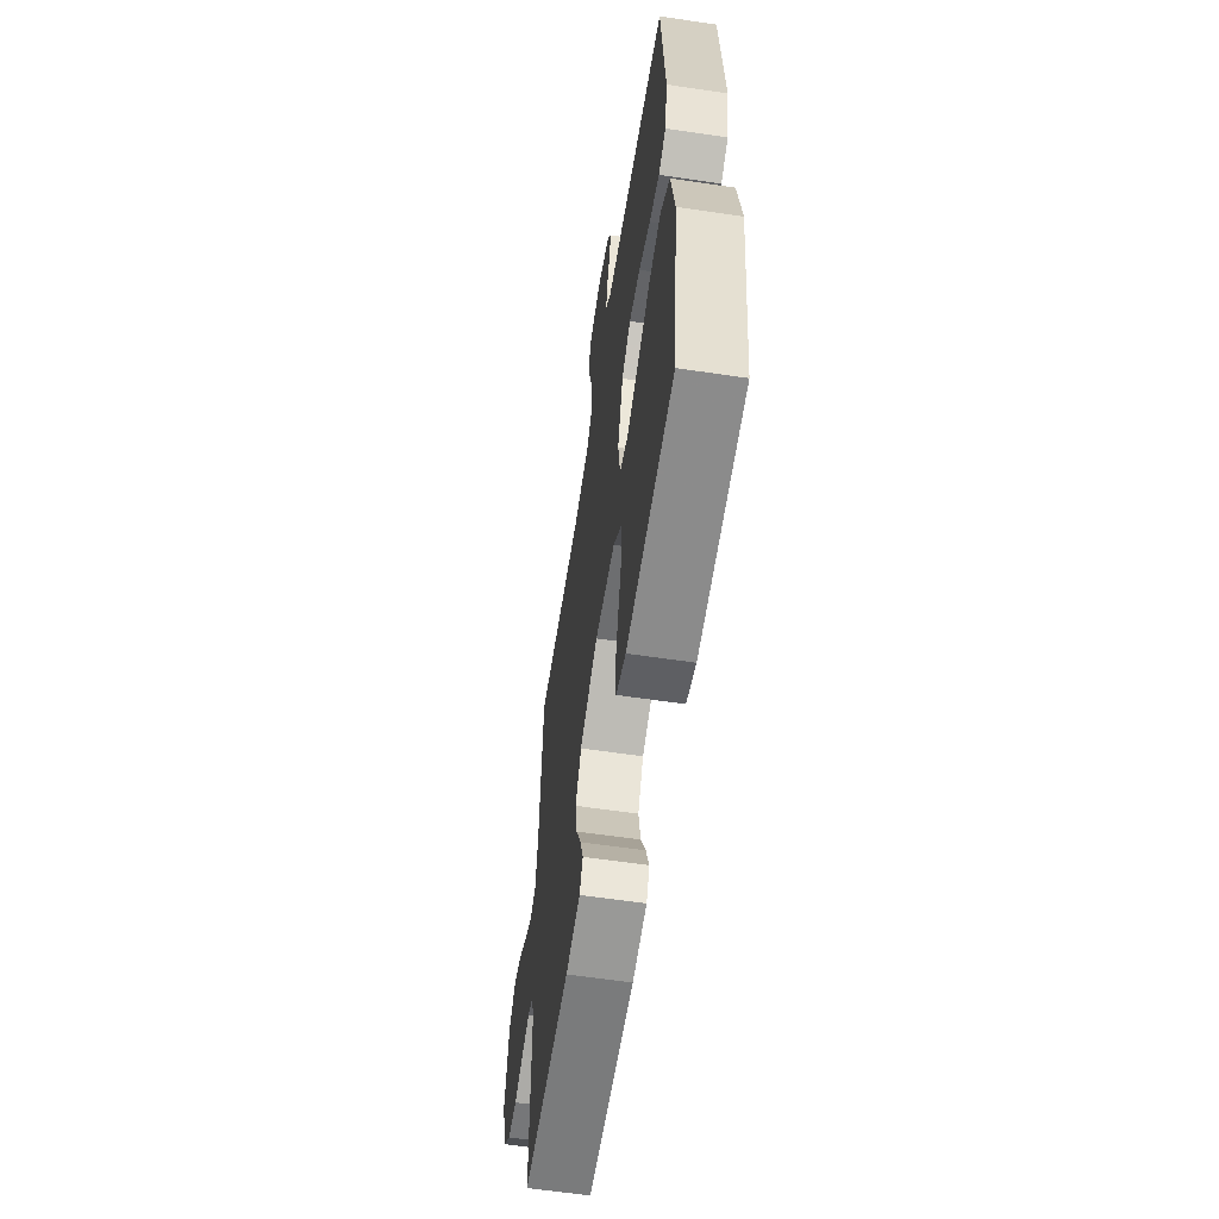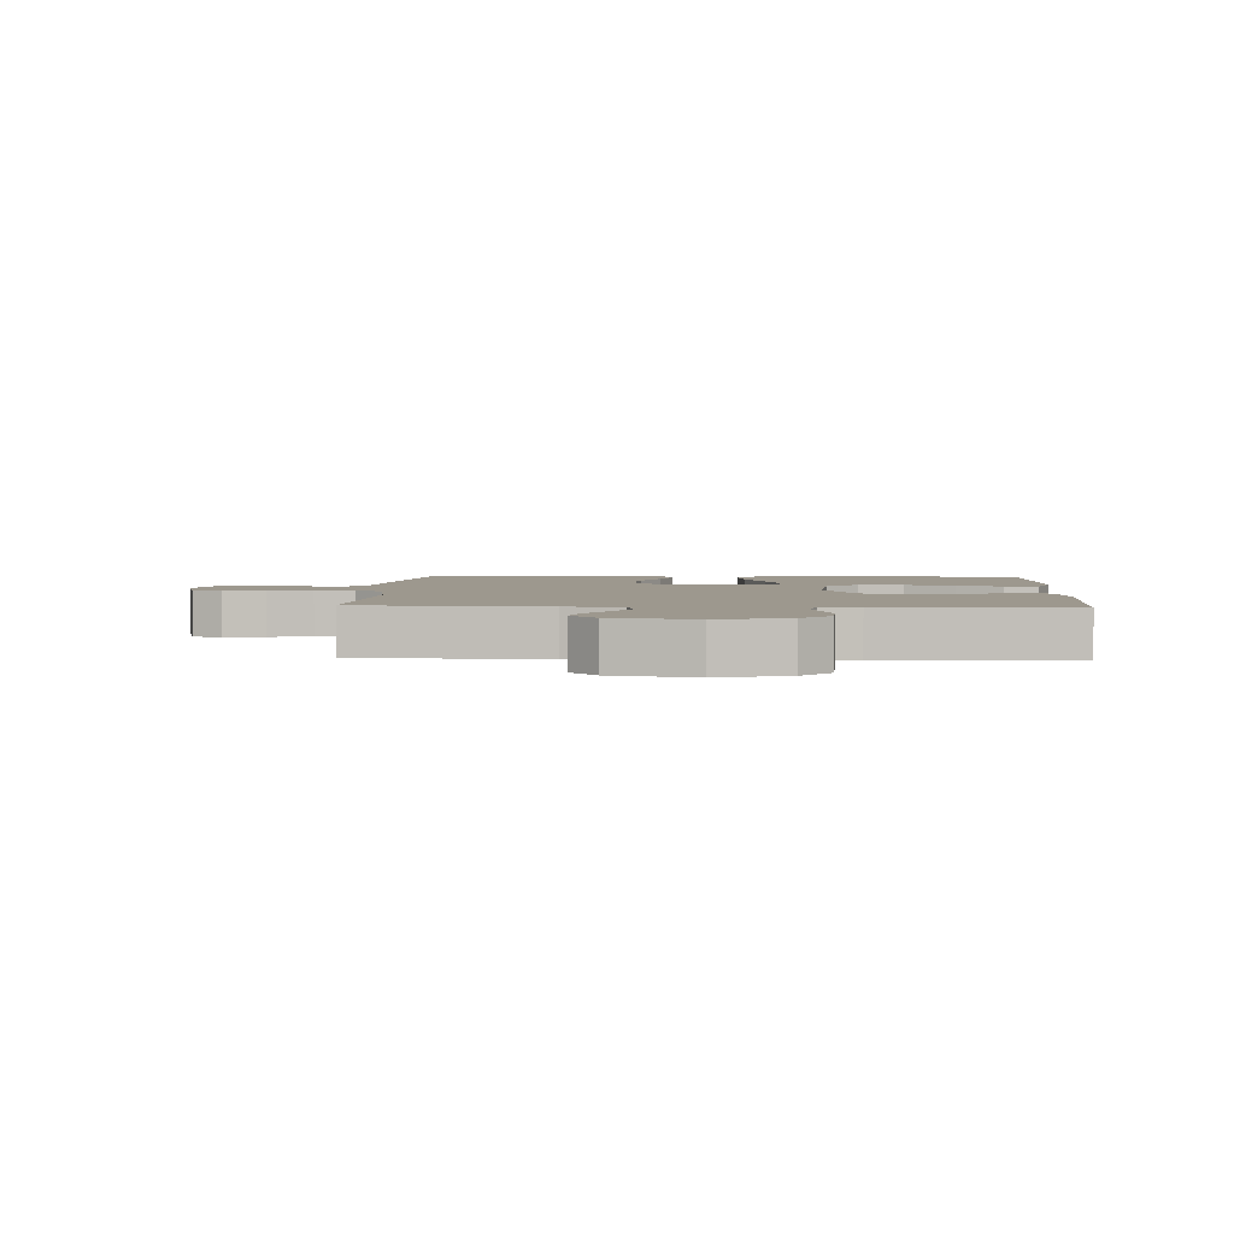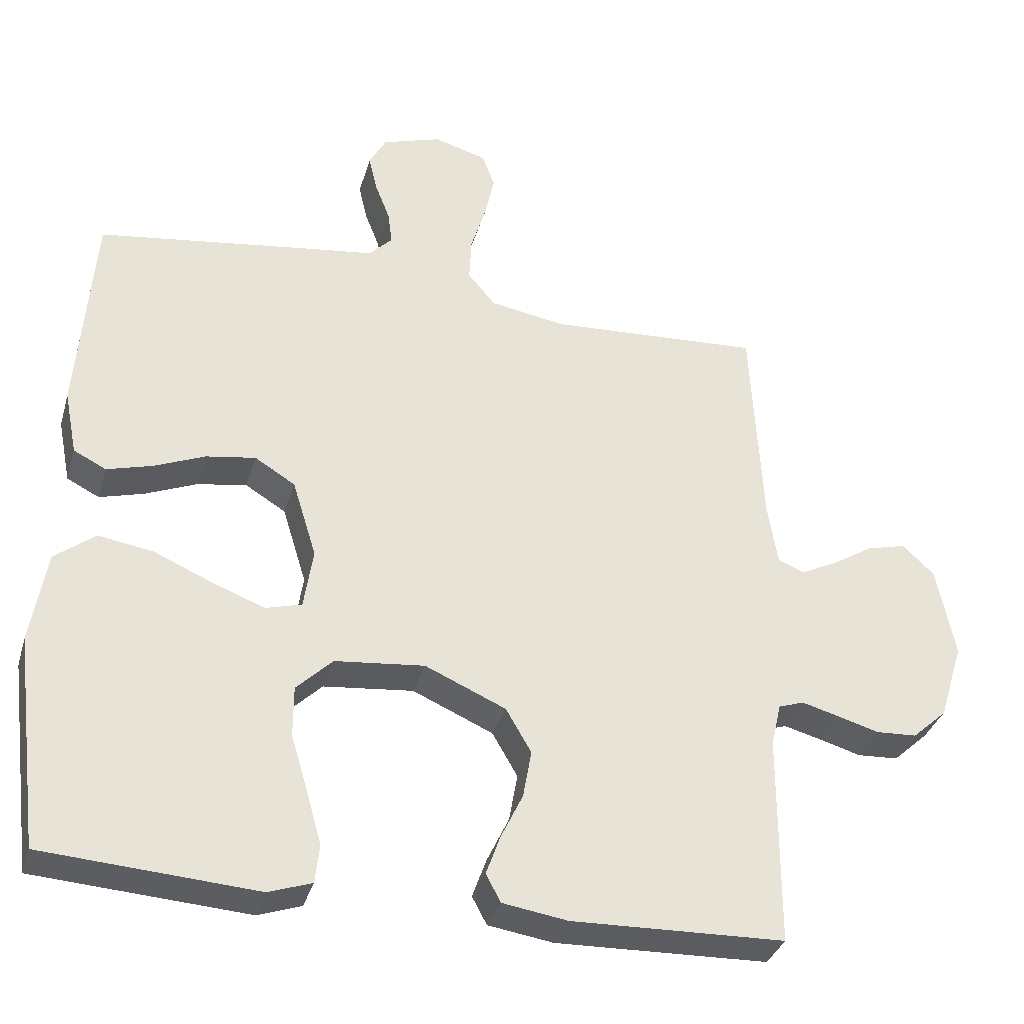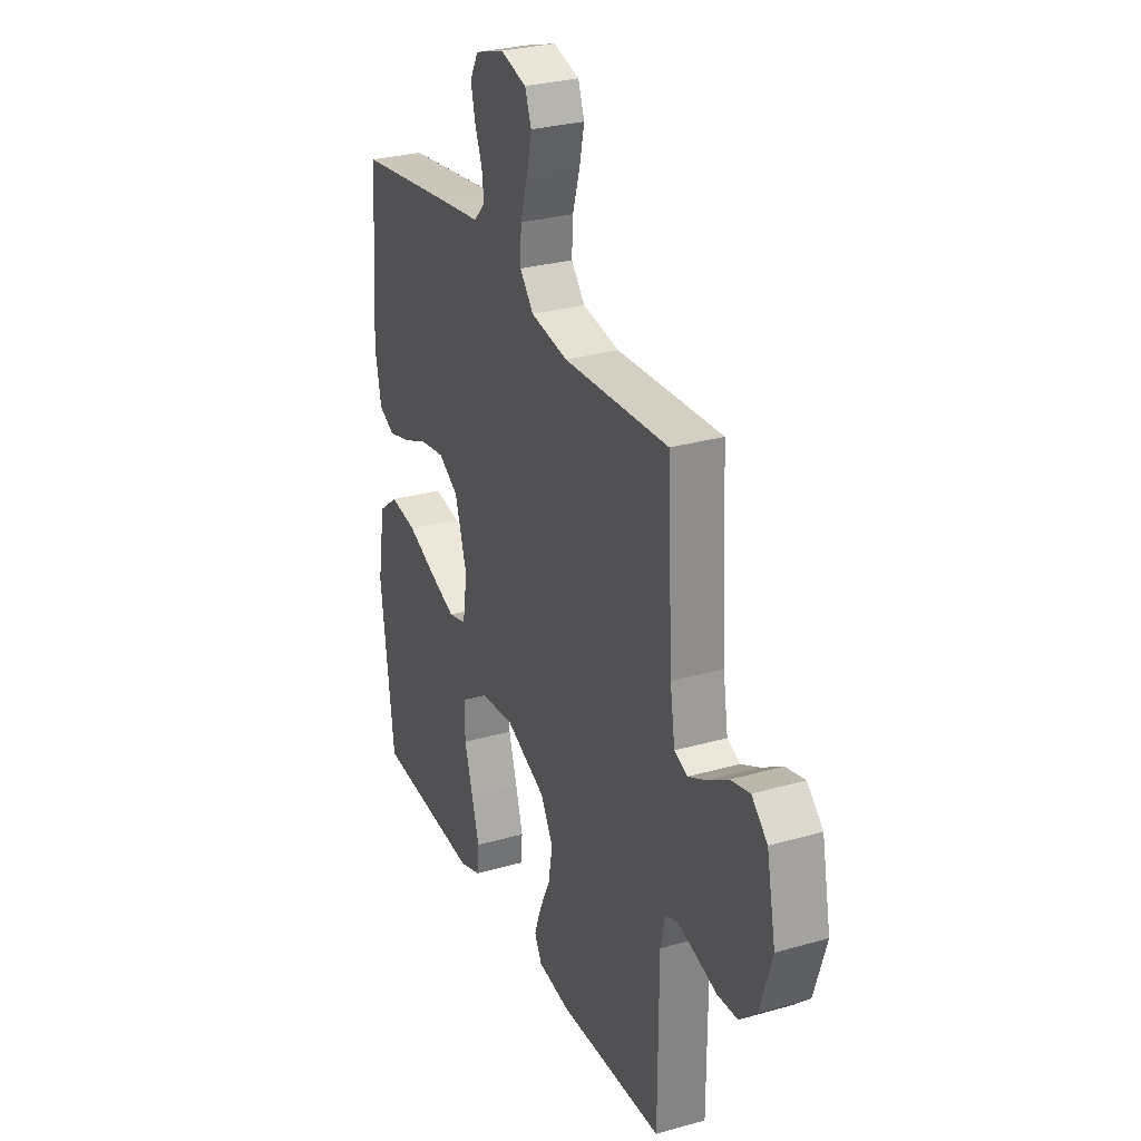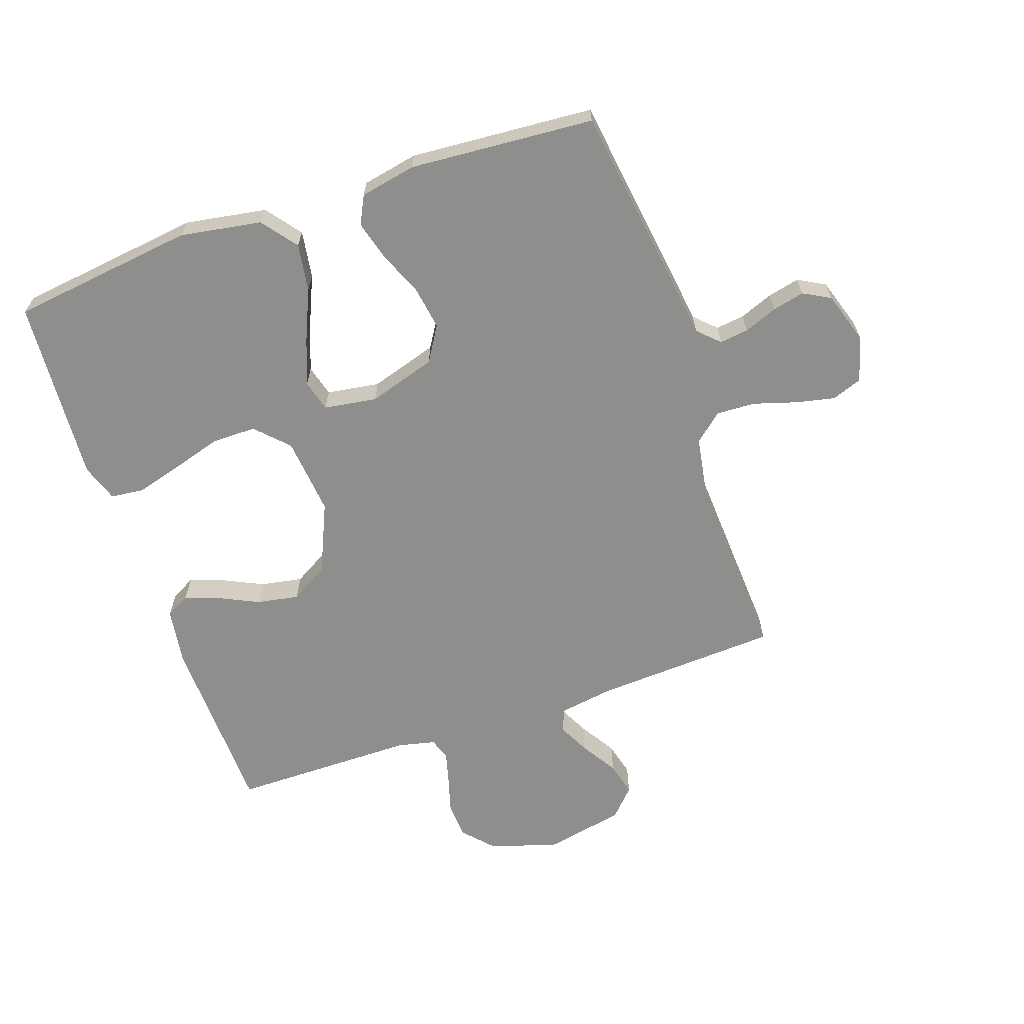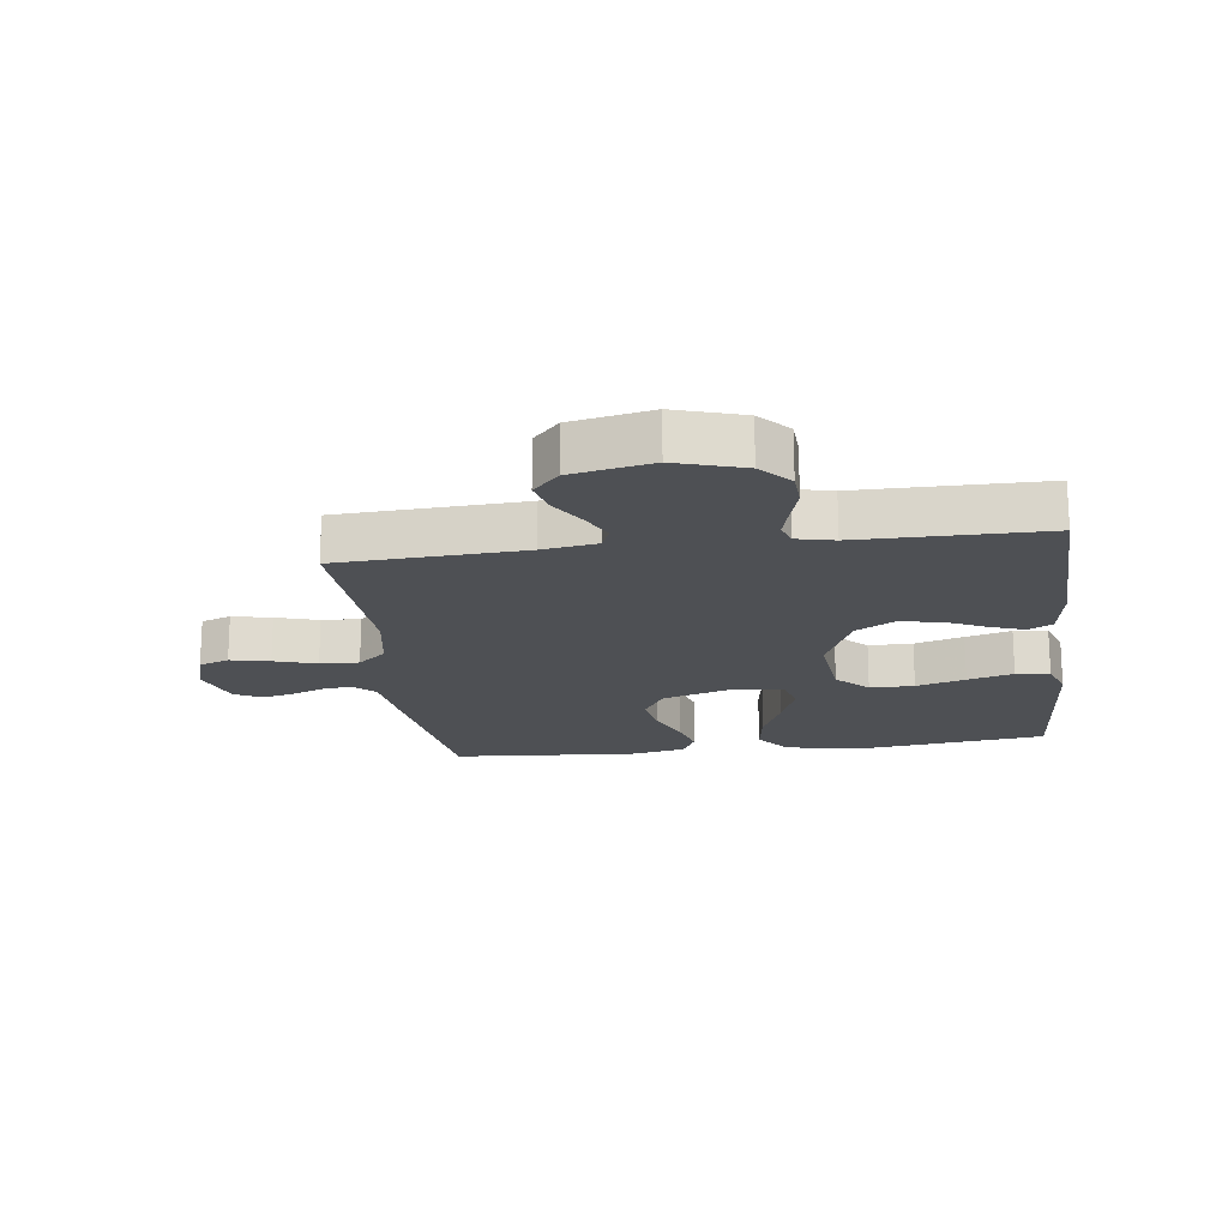
<metadata>
{"format":"obj","ext":"obj","renderer":"f3d","projection":"perspective","resolution":1024,"background":"white","views":[{"elev":-60.1,"azim":-98.7,"up":"+Z"},{"elev":3.2,"azim":93.4,"up":"+Y"},{"elev":-34.4,"azim":-15.6,"up":"+Z"},{"elev":28.9,"azim":66.9,"up":"+Z"},{"elev":-64.8,"azim":-71.0,"up":"+Y"},{"elev":-18.5,"azim":97.4,"up":"+Y"}]}
</metadata>
<code>
v -0.5 0.07 0.5
v -0.2 0.07 0.542
v -0.101 0.07 0.555
v -0.068 0.07 0.589
v -0.074 0.07 0.636
v -0.095 0.07 0.69
v -0.107 0.07 0.742
v -0.083 0.07 0.786
v 0 0.07 0.813
v 0.075 0.07 0.792
v 0.093 0.07 0.743
v 0.079 0.07 0.679
v 0.058 0.07 0.61
v 0.055 0.07 0.547
v 0.094 0.07 0.501
v 0.2 0.07 0.483
v 0.5 0.07 0.5
v 0.516 0.07 0.2
v 0.53 0.07 0.111
v 0.567 0.07 0.096
v 0.619 0.07 0.122
v 0.677 0.07 0.158
v 0.732 0.07 0.172
v 0.777 0.07 0.13
v 0.803 0.07 0
v 0.769 0.07 -0.11
v 0.72 0.07 -0.155
v 0.662 0.07 -0.158
v 0.603 0.07 -0.141
v 0.551 0.07 -0.127
v 0.515 0.07 -0.139
v 0.501 0.07 -0.2
v 0.5 0.07 -0.5
v 0.2 0.07 -0.509
v 0.108 0.07 -0.495
v 0.087 0.07 -0.456
v 0.107 0.07 -0.4
v 0.138 0.07 -0.335
v 0.15 0.07 -0.267
v 0.114 0.07 -0.205
v 0 0.07 -0.155
v -0.127 0.07 -0.168
v -0.178 0.07 -0.218
v -0.178 0.07 -0.29
v -0.154 0.07 -0.37
v -0.133 0.07 -0.444
v -0.139 0.07 -0.499
v -0.2 0.07 -0.52
v -0.5 0.07 -0.5
v -0.538 0.07 -0.2
v -0.516 0.07 -0.068
v -0.459 0.07 -0.024
v -0.382 0.07 -0.036
v -0.299 0.07 -0.072
v -0.225 0.07 -0.1
v -0.174 0.07 -0.086
v -0.161 0.07 0
v -0.195 0.07 0.11
v -0.252 0.07 0.145
v -0.322 0.07 0.134
v -0.394 0.07 0.104
v -0.458 0.07 0.086
v -0.504 0.07 0.109
v -0.522 0.07 0.2
v -0.5 0 0.5
v -0.2 0 0.542
v -0.101 0 0.555
v -0.068 0 0.589
v -0.074 0 0.636
v -0.095 0 0.69
v -0.107 0 0.742
v -0.083 0 0.786
v 0 0 0.813
v 0.075 0 0.792
v 0.093 0 0.743
v 0.079 0 0.679
v 0.058 0 0.61
v 0.055 0 0.547
v 0.094 0 0.501
v 0.2 0 0.483
v 0.5 0 0.5
v 0.516 0 0.2
v 0.53 0 0.111
v 0.567 0 0.096
v 0.619 0 0.122
v 0.677 0 0.158
v 0.732 0 0.172
v 0.777 0 0.13
v 0.803 0 0
v 0.769 0 -0.11
v 0.72 0 -0.155
v 0.662 0 -0.158
v 0.603 0 -0.141
v 0.551 0 -0.127
v 0.515 0 -0.139
v 0.501 0 -0.2
v 0.5 0 -0.5
v 0.2 0 -0.509
v 0.108 0 -0.495
v 0.087 0 -0.456
v 0.107 0 -0.4
v 0.138 0 -0.335
v 0.15 0 -0.267
v 0.114 0 -0.205
v 0 0 -0.155
v -0.127 0 -0.168
v -0.178 0 -0.218
v -0.178 0 -0.29
v -0.154 0 -0.37
v -0.133 0 -0.444
v -0.139 0 -0.499
v -0.2 0 -0.52
v -0.5 0 -0.5
v -0.538 0 -0.2
v -0.516 0 -0.068
v -0.459 0 -0.024
v -0.382 0 -0.036
v -0.299 0 -0.072
v -0.225 0 -0.1
v -0.174 0 -0.086
v -0.161 0 0
v -0.195 0 0.11
v -0.252 0 0.145
v -0.322 0 0.134
v -0.394 0 0.104
v -0.458 0 0.086
v -0.504 0 0.109
v -0.522 0 0.2
f 60 61 62 63
f 59 60 63 64
f 51 52 53 54
f 51 54 55
f 50 51 55
f 49 50 55 56
f 44 45 46 47
f 44 47 48 49
f 35 36 37 38
f 33 34 35 38
f 32 33 38 39
f 31 32 39 40
f 26 27 28 29
f 26 29 30
f 25 26 30
f 21 22 23 24
f 20 21 24 25
f 19 20 25 30
f 16 17 18
f 15 16 18 19
f 10 11 12 13
f 8 9 10 13
f 8 13 14
f 5 6 7 8
f 4 5 8 14
f 3 4 14 15
f 59 64 1 2
f 58 59 2 3
f 57 58 3 15
f 56 57 15 19
f 43 44 49
f 42 43 49 56
f 41 42 56 19
f 31 40 41
f 19 30 31 41
f 127 126 125 124
f 128 127 124 123
f 118 117 116 115
f 119 118 115
f 119 115 114
f 120 119 114 113
f 111 110 109 108
f 113 112 111 108
f 102 101 100 99
f 102 99 98 97
f 103 102 97 96
f 104 103 96 95
f 93 92 91 90
f 94 93 90
f 94 90 89
f 88 87 86 85
f 89 88 85 84
f 94 89 84 83
f 82 81 80
f 83 82 80 79
f 77 76 75 74
f 77 74 73 72
f 78 77 72
f 72 71 70 69
f 78 72 69 68
f 79 78 68 67
f 66 65 128 123
f 67 66 123 122
f 79 67 122 121
f 83 79 121 120
f 113 108 107
f 120 113 107 106
f 83 120 106 105
f 105 104 95
f 105 95 94 83
f 1 65 66 2
f 2 66 67 3
f 3 67 68 4
f 4 68 69 5
f 5 69 70 6
f 6 70 71 7
f 7 71 72 8
f 8 72 73 9
f 9 73 74 10
f 10 74 75 11
f 11 75 76 12
f 12 76 77 13
f 13 77 78 14
f 14 78 79 15
f 15 79 80 16
f 16 80 81 17
f 17 81 82 18
f 18 82 83 19
f 19 83 84 20
f 20 84 85 21
f 21 85 86 22
f 22 86 87 23
f 23 87 88 24
f 24 88 89 25
f 25 89 90 26
f 26 90 91 27
f 27 91 92 28
f 28 92 93 29
f 29 93 94 30
f 30 94 95 31
f 31 95 96 32
f 32 96 97 33
f 33 97 98 34
f 34 98 99 35
f 35 99 100 36
f 36 100 101 37
f 37 101 102 38
f 38 102 103 39
f 39 103 104 40
f 40 104 105 41
f 41 105 106 42
f 42 106 107 43
f 43 107 108 44
f 44 108 109 45
f 45 109 110 46
f 46 110 111 47
f 47 111 112 48
f 48 112 113 49
f 49 113 114 50
f 50 114 115 51
f 51 115 116 52
f 52 116 117 53
f 53 117 118 54
f 54 118 119 55
f 55 119 120 56
f 56 120 121 57
f 57 121 122 58
f 58 122 123 59
f 59 123 124 60
f 60 124 125 61
f 61 125 126 62
f 62 126 127 63
f 63 127 128 64
f 64 128 65 1

</code>
